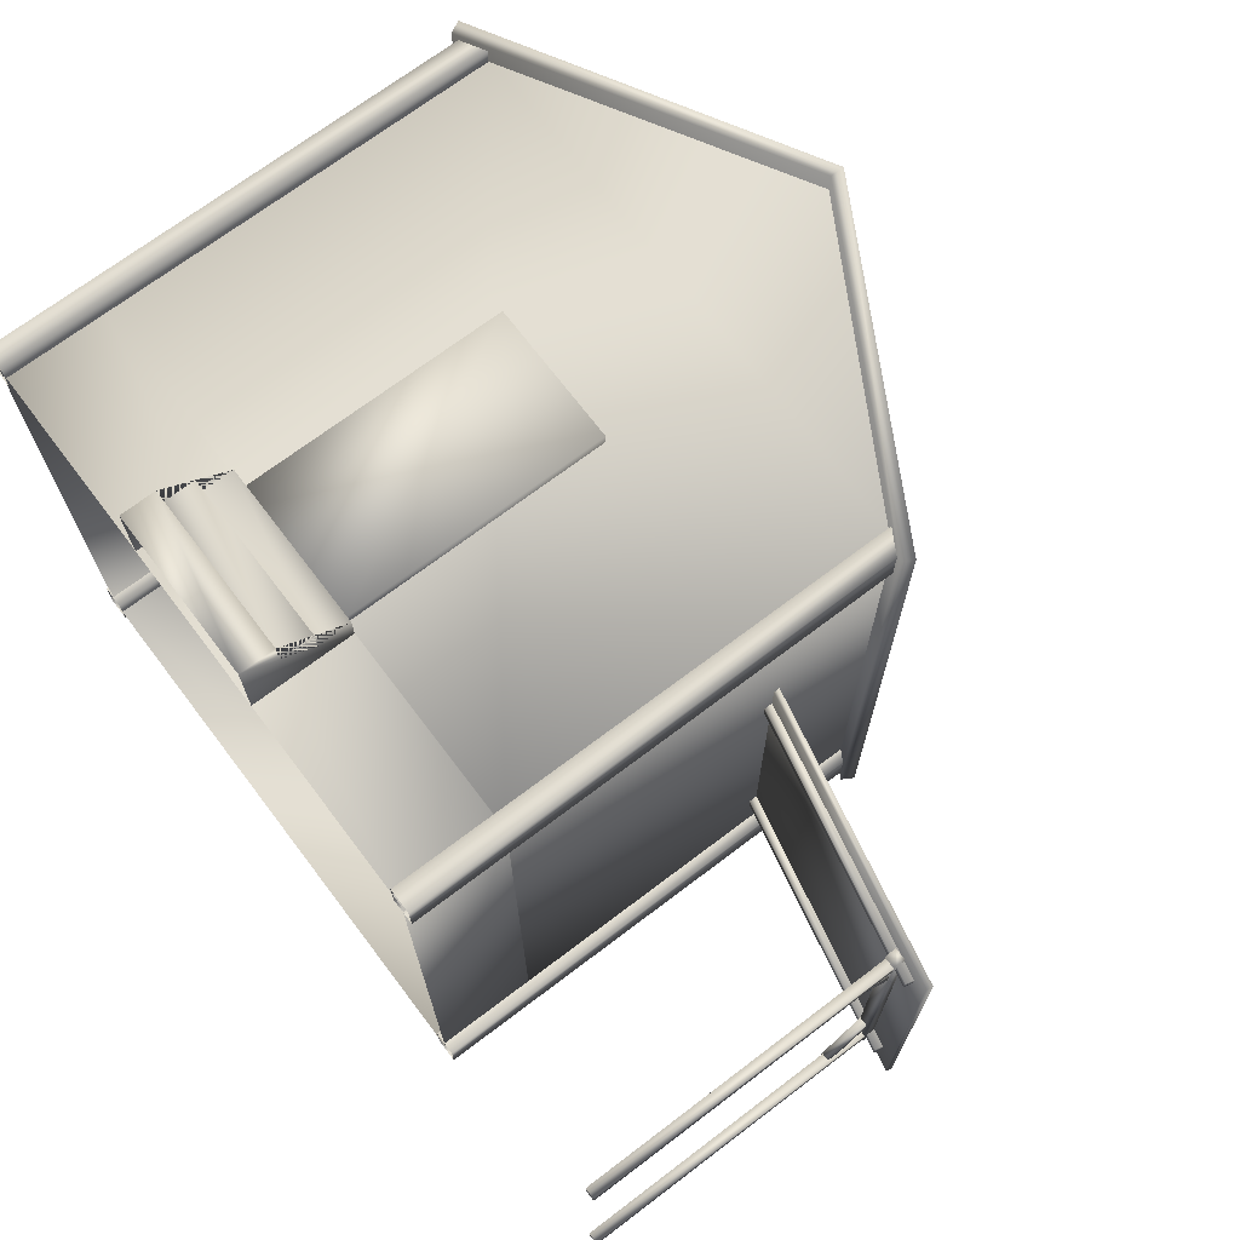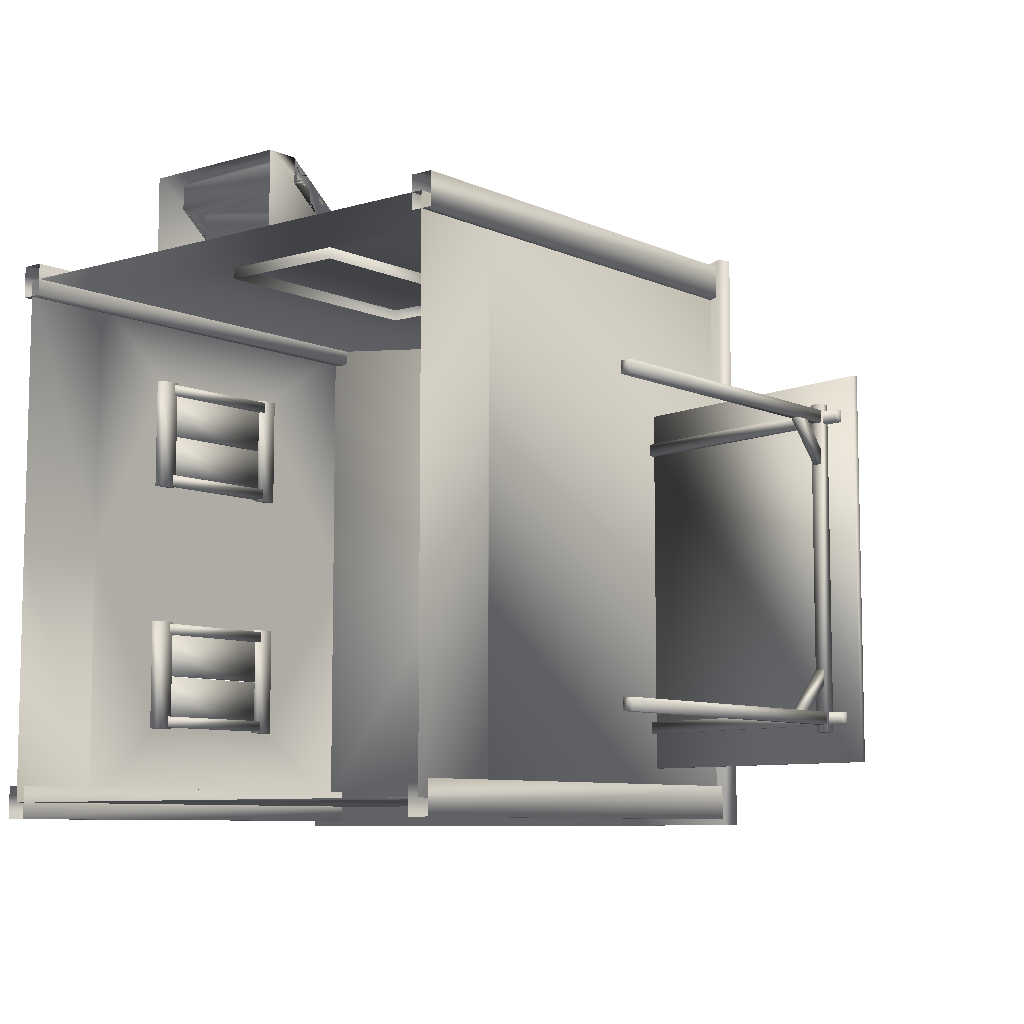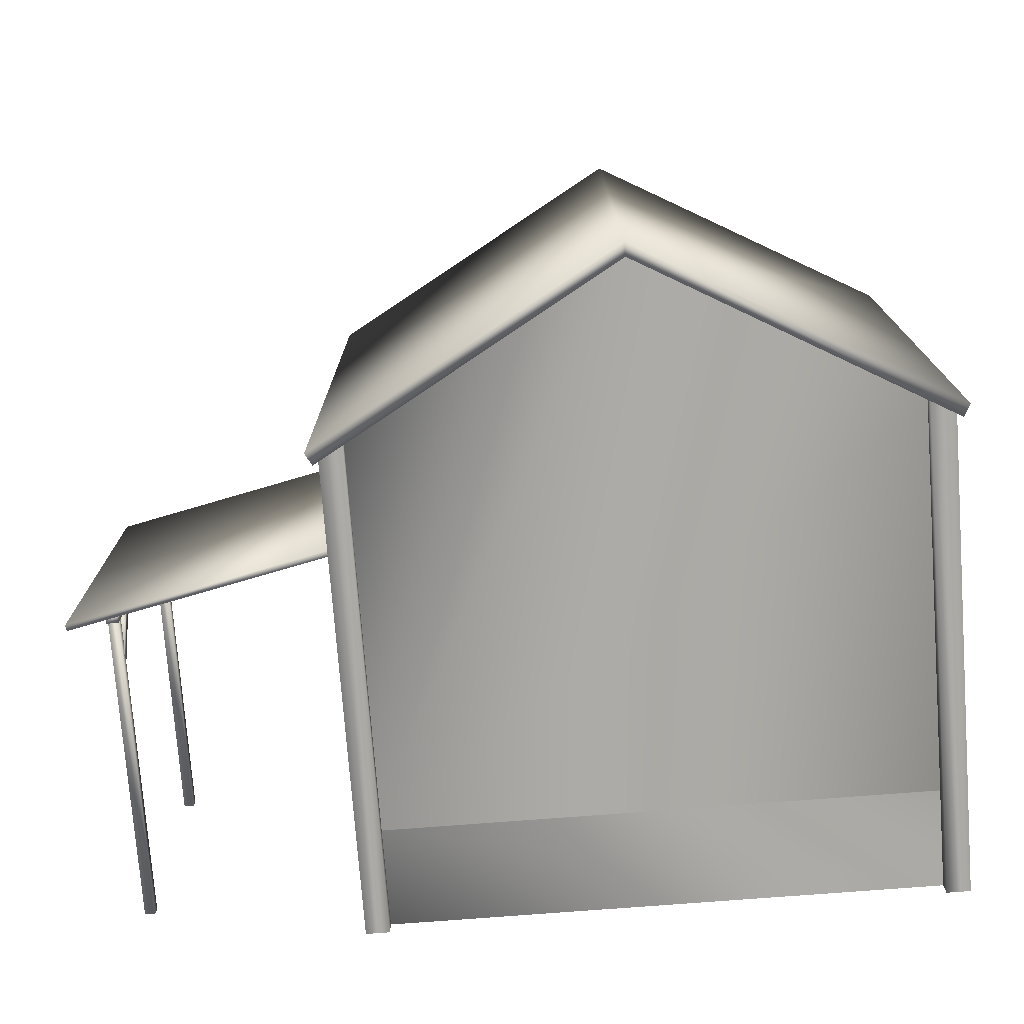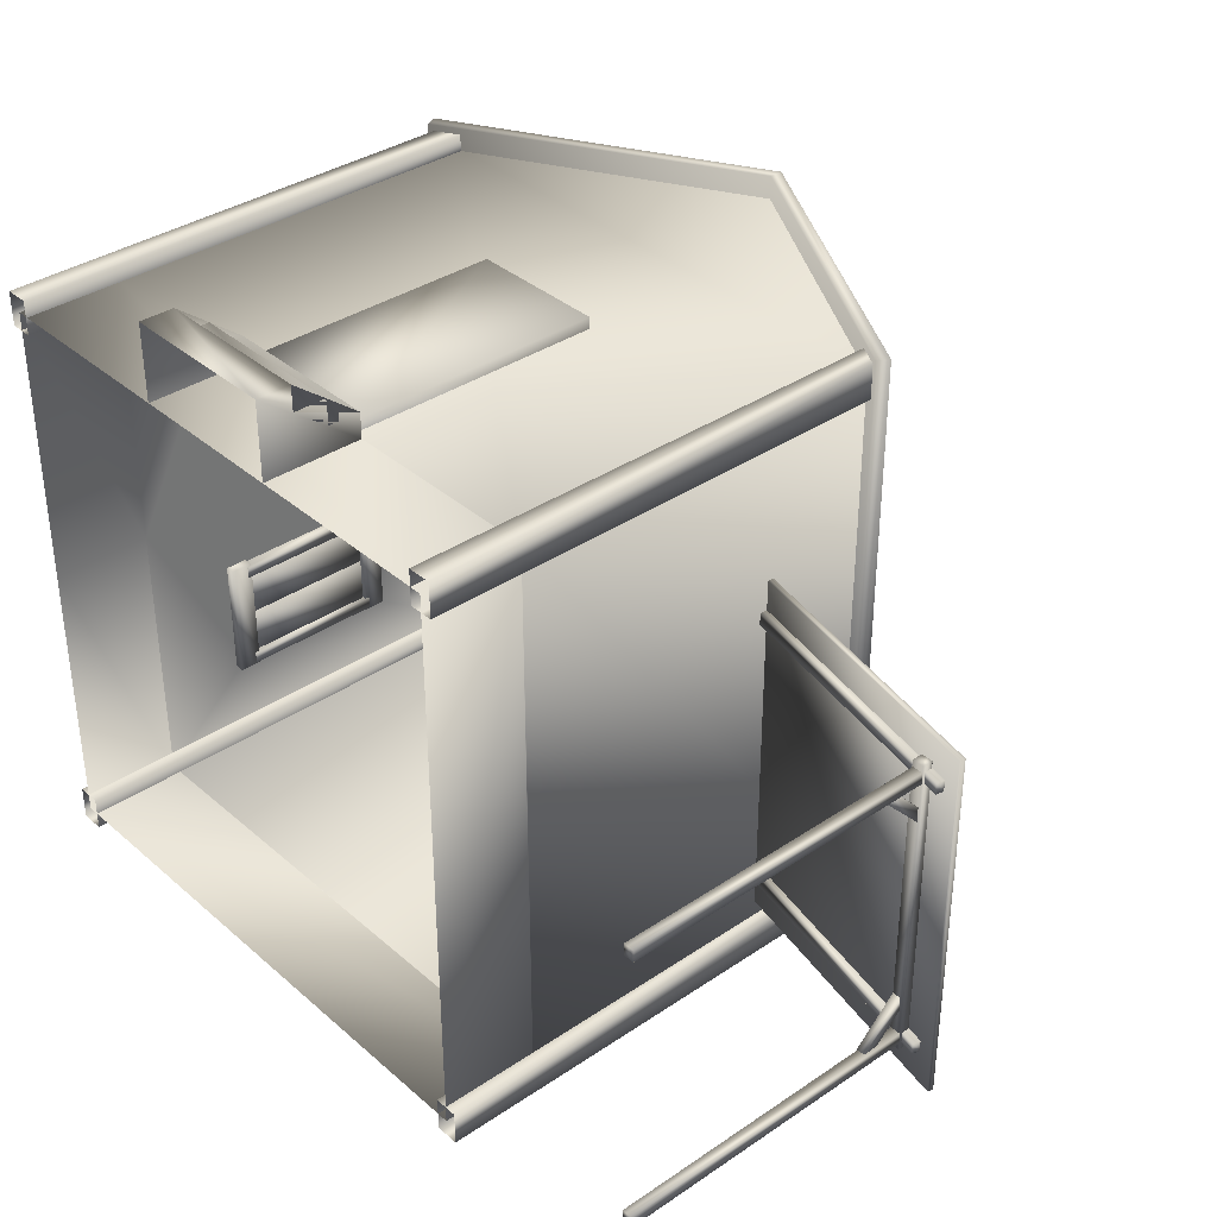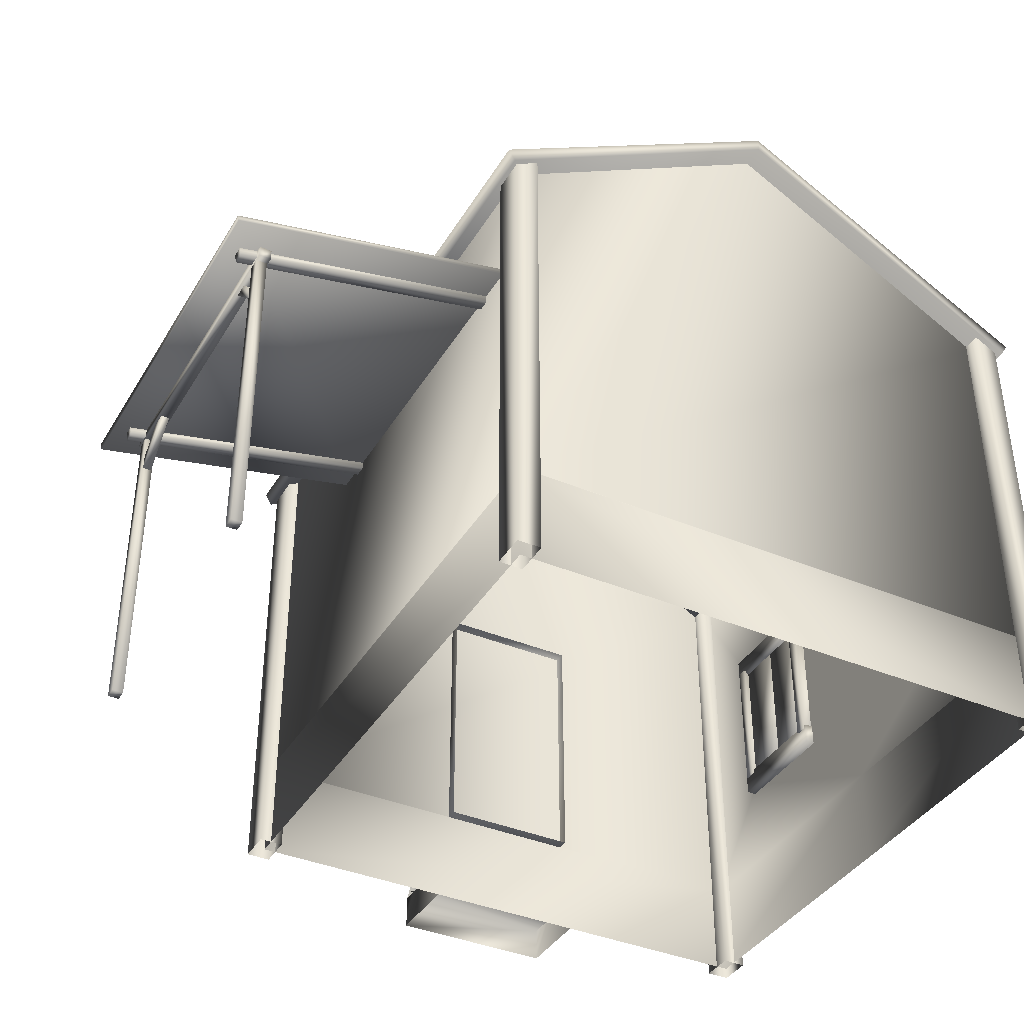
<metadata>
{"format":"obj","ext":"obj","renderer":"f3d","projection":"perspective","resolution":1024,"background":"white","views":[{"elev":70.5,"azim":52.8,"up":"+Z"},{"elev":-8.0,"azim":39.0,"up":"+Z"},{"elev":-75.4,"azim":-175.6,"up":"+Z"},{"elev":35.9,"azim":48.4,"up":"+Z"},{"elev":-38.9,"azim":152.1,"up":"+Y"}]}
</metadata>
<code>
o stairs_foundation.001
v -5 -0.007001 17.47
v -5 -0.007001 19.07
v 5 -0.007001 17.47
v 5 -0.007001 19.07
v -5 -2.007 19.07
v 5 -2.007 19.07
v -5 -2.007 20.67
v 5 -2.007 20.67
v -5 -4.007 20.67
v -5 -4.007 22.27
v 5 -4.007 20.67
v 5 -4.007 22.27
v -5 -6.121 22.27
v 5 -6.121 22.27
v -5 -6.121 17.47
v 5 -6.121 17.47
v 17.45 -0.02648 -17.45
v 17.45 -0.02648 17.45
v 17.45 -6.139 -17.45
v 17.45 -6.139 17.46
v -17.45 0.02079 17.46
v -17.46 -6.092 17.47
v -17.45 -0.02648 -17.45
v -17.45 -6.139 -17.45
v -17.45 -0.02648 -0.07358
v -17.45 -6.139 -0.06534
f 1 2 3
f 2 4 3
f 5 6 2
f 6 4 2
f 5 7 6
f 7 8 6
f 9 10 11
f 10 12 11
f 9 11 7
f 11 8 7
f 13 14 10
f 14 12 10
f 15 13 1
f 13 10 1
f 1 10 2
f 10 9 2
f 2 9 5
f 9 7 5
f 16 3 14
f 3 4 14
f 14 4 12
f 4 6 12
f 12 6 11
f 6 8 11
f 17 18 19
f 18 20 19
f 18 21 20
f 21 22 20
f 23 17 24
f 17 19 24
f 25 23 26
f 23 24 26
f 21 25 22
f 25 26 22
o cabin_main.001
v -16.78 15.32 -12.11
v -18.15 15.32 -12.11
v -16.78 15.32 -11.37
v -18.15 15.32 -11.37
v -16.78 6.44 -12.11
v -16.78 6.44 -11.37
v -18.15 6.44 -12.11
v -18.15 6.44 -11.37
v -18.06 5.331 4.82
v -18.06 6.702 4.82
v -16.87 5.332 4.82
v -16.87 6.703 4.82
v -18.06 5.331 12.3
v -16.87 5.332 12.3
v -18.06 6.702 12.3
v -16.87 6.703 12.3
v -18.06 15.08 4.82
v -18.06 16.45 4.82
v -16.87 15.08 4.82
v -16.87 16.45 4.82
v -18.06 15.08 12.31
v -16.87 15.08 12.31
v -18.06 16.45 12.31
v -16.87 16.45 12.31
v -16.78 15.32 -5.613
v -18.15 15.32 -5.613
v -16.78 15.32 -4.88
v -18.15 15.32 -4.88
v -16.78 6.44 -5.612
v -16.78 6.44 -4.879
v -18.15 6.44 -5.613
v -18.15 6.44 -4.88
v -18.06 5.331 -12.23
v -18.06 6.702 -12.23
v -16.87 5.332 -12.23
v -16.87 6.703 -12.23
v -18.06 5.331 -4.744
v -16.87 5.332 -4.744
v -18.06 6.702 -4.744
v -16.87 6.703 -4.744
v -18.06 15.08 -12.23
v -18.06 16.45 -12.23
v -16.87 15.08 -12.23
v -16.87 16.45 -12.23
v -18.06 15.08 -4.744
v -16.87 15.08 -4.744
v -18.06 16.45 -4.744
v -16.87 16.45 -4.744
v -16.78 15.32 4.927
v -18.15 15.32 4.926
v -16.78 15.32 5.66
v -18.15 15.32 5.659
v -16.78 6.44 4.927
v -16.78 6.44 5.66
v -18.15 6.44 4.926
v -18.15 6.44 5.66
v -16.78 15.32 11.42
v -18.15 15.32 11.42
v -16.78 15.32 12.15
v -18.15 15.32 12.15
v -16.78 6.44 11.42
v -16.78 6.44 12.15
v -18.15 6.44 11.42
v -18.15 6.44 12.15
v 31.69 12.99 5.913
v 31.69 13.65 5.913
v 31.69 13 -13.59
v 31.69 13.65 -13.59
v 32.42 12.99 5.913
v 32.42 12.99 -13.59
v 32.42 13.65 5.913
v 32.42 13.65 -13.59
v 16.71 -6.146 16.38
v 16.71 24.07 16.38
v 18.16 -6.146 16.38
v 18.16 23.25 16.38
v 16.71 -6.146 18.51
v 18.16 -6.146 18.51
v 16.71 24.07 18.51
v 18.16 23.25 18.52
v 16.43 16.58 4.734
v 16.57 17.23 4.734
v 33.38 12.95 4.734
v 33.52 13.6 4.734
v 16.43 16.58 5.461
v 33.38 12.95 5.46
v 16.57 17.22 5.461
v 33.51 13.59 5.46
v 16.43 16.58 -13.17
v 16.57 17.22 -13.17
v 33.38 12.95 -13.17
v 33.52 13.6 -13.17
v 16.43 16.58 -12.44
v 33.38 12.95 -12.44
v 16.57 17.22 -12.44
v 33.51 13.59 -12.44
v 32.4 -6.223 4.776
v 31.74 -6.223 4.776
v 32.4 13.68 4.775
v 31.74 13.68 4.775
v 32.4 -6.223 5.502
v 32.4 13.68 5.502
v 31.75 -6.223 5.502
v 31.75 13.68 5.502
v 32.4 -6.223 -13.15
v 31.74 -6.223 -13.15
v 32.4 13.68 -13.15
v 31.74 13.68 -13.15
v 32.4 -6.223 -12.42
v 32.4 13.68 -12.42
v 31.74 -6.223 -12.42
v 31.74 13.68 -12.42
v -18.16 23.28 16.38
v -16.71 24.08 16.38
v -18.16 -6.146 16.38
v -16.71 -6.146 16.38
v -18.16 23.28 18.52
v -18.16 -6.146 18.51
v -16.71 24.08 18.52
v -16.71 -6.146 18.51
v -18.18 23.28 -18.53
v -16.73 24.08 -18.53
v -18.18 -6.145 -18.53
v -16.73 -6.145 -18.53
v -18.18 23.28 -16.39
v -18.18 -6.145 -16.39
v -16.73 24.08 -16.39
v -16.73 -6.145 -16.39
v 16.73 -6.145 -18.53
v 16.73 24.07 -18.53
v 18.18 -6.145 -18.53
v 18.18 23.25 -18.53
v 16.73 -6.145 -16.39
v 18.18 -6.145 -16.39
v 16.73 24.07 -16.39
v 18.18 23.25 -16.39
v 17.45 1e-06 -17.45
v 17.45 24.17 -17.45
v 17.45 -1e-06 17.45
v 17.45 24.17 17.45
v -17.45 0.04727 17.46
v -17.45 24.17 17.46
v -0.00025 34 17.45
v -17.45 1e-06 -17.45
v -17.45 24.17 -17.45
v -0.00025 34 -17.45
v -17.45 0 -0.07362
v -17.45 6.046 -12.02
v -17.45 6.046 -5.032
v -17.45 15.72 -12.02
v -17.45 24.17 -0.06307
v -17.45 15.71 -5.011
v -17.45 5.95 5.021
v -17.45 15.74 5.021
v -17.45 15.73 12.04
v -17.45 5.947 12.04
v 31.68 13.08 -9.845
v 31.68 13.54 -10.32
v 31.68 10.37 -12.5
v 31.68 10.83 -12.97
v 32.22 13.08 -9.844
v 32.22 10.37 -12.5
v 32.22 13.54 -10.31
v 32.22 10.83 -12.97
v 31.8 10.41 4.959
v 31.8 10.89 5.415
v 31.8 13.04 2.217
v 31.8 13.52 2.673
v 32.31 10.41 4.958
v 32.31 13.04 2.216
v 32.31 10.89 5.414
v 32.31 13.52 2.672
v 17.45 -0.02648 -17.45
v 17.45 -0.02648 17.45
v -17.45 0.02079 17.46
v -17.45 -0.02648 -17.45
v -17.45 -0.02648 -0.07358
f 27 28 29
f 28 30 29
f 31 32 33
f 32 34 33
f 27 31 28
f 31 33 28
f 29 30 32
f 30 34 32
f 28 33 30
f 33 34 30
f 27 29 31
f 29 32 31
f 35 36 37
f 36 38 37
f 39 40 41
f 40 42 41
f 35 39 36
f 39 41 36
f 37 38 40
f 38 42 40
f 36 41 38
f 41 42 38
f 35 37 39
f 37 40 39
f 43 44 45
f 44 46 45
f 47 48 49
f 48 50 49
f 43 47 44
f 47 49 44
f 45 46 48
f 46 50 48
f 44 49 46
f 49 50 46
f 43 45 47
f 45 48 47
f 51 52 53
f 52 54 53
f 55 56 57
f 56 58 57
f 51 55 52
f 55 57 52
f 53 54 56
f 54 58 56
f 52 57 54
f 57 58 54
f 51 53 55
f 53 56 55
f 59 60 61
f 60 62 61
f 63 64 65
f 64 66 65
f 59 63 60
f 63 65 60
f 61 62 64
f 62 66 64
f 60 65 62
f 65 66 62
f 59 61 63
f 61 64 63
f 67 68 69
f 68 70 69
f 71 72 73
f 72 74 73
f 67 71 68
f 71 73 68
f 69 70 72
f 70 74 72
f 68 73 70
f 73 74 70
f 67 69 71
f 69 72 71
f 75 76 77
f 76 78 77
f 79 80 81
f 80 82 81
f 75 79 76
f 79 81 76
f 77 78 80
f 78 82 80
f 76 81 78
f 81 82 78
f 75 77 79
f 77 80 79
f 83 84 85
f 84 86 85
f 87 88 89
f 88 90 89
f 83 87 84
f 87 89 84
f 85 86 88
f 86 90 88
f 84 89 86
f 89 90 86
f 83 85 87
f 85 88 87
f 91 92 93
f 92 94 93
f 95 96 97
f 96 98 97
f 91 95 92
f 95 97 92
f 93 94 96
f 94 98 96
f 92 97 94
f 97 98 94
f 91 93 95
f 93 96 95
f 99 100 101
f 100 102 101
f 103 104 105
f 104 106 105
f 103 105 99
f 105 100 99
f 104 101 106
f 101 102 106
f 107 108 109
f 108 110 109
f 111 112 113
f 112 114 113
f 107 111 108
f 111 113 108
f 109 110 112
f 110 114 112
f 108 113 110
f 113 114 110
f 107 109 111
f 109 112 111
f 115 116 117
f 116 118 117
f 119 120 121
f 120 122 121
f 115 119 116
f 119 121 116
f 117 118 120
f 118 122 120
f 116 121 118
f 121 122 118
f 115 117 119
f 117 120 119
f 123 124 125
f 124 126 125
f 127 128 129
f 128 130 129
f 123 127 124
f 127 129 124
f 125 126 128
f 126 130 128
f 124 129 126
f 129 130 126
f 123 125 127
f 125 128 127
f 131 132 133
f 132 134 133
f 135 136 137
f 136 138 137
f 131 135 132
f 135 137 132
f 133 134 136
f 134 138 136
f 132 137 134
f 137 138 134
f 131 133 135
f 133 136 135
f 139 140 141
f 140 142 141
f 143 144 145
f 144 146 145
f 140 145 142
f 145 146 142
f 139 141 143
f 141 144 143
f 147 148 149
f 148 150 149
f 151 152 153
f 152 154 153
f 148 153 150
f 153 154 150
f 147 149 151
f 149 152 151
f 155 156 157
f 156 158 157
f 159 160 161
f 160 162 161
f 159 161 155
f 161 156 155
f 160 157 162
f 157 158 162
f 163 164 165
f 164 166 165
f 167 165 168
f 165 166 168
f 168 166 169
f 170 171 163
f 171 172 163
f 163 172 164
f 170 173 174
f 173 175 174
f 170 174 171
f 174 176 171
f 171 176 177
f 176 178 177
f 175 173 178
f 173 177 178
f 173 179 177
f 179 180 177
f 168 177 181
f 177 180 181
f 167 168 182
f 168 181 182
f 167 182 173
f 182 179 173
f 183 184 185
f 184 186 185
f 187 188 189
f 188 190 189
f 183 187 184
f 187 189 184
f 185 186 188
f 186 190 188
f 184 189 186
f 189 190 186
f 183 185 187
f 185 188 187
f 191 192 193
f 192 194 193
f 195 196 197
f 196 198 197
f 191 195 192
f 195 197 192
f 193 194 196
f 194 198 196
f 192 197 194
f 197 198 194
f 191 193 195
f 193 196 195
f 163 165 199
f 165 200 199
f 165 167 200
f 167 201 200
f 170 163 202
f 163 199 202
f 173 170 203
f 170 202 203
f 167 173 201
f 173 203 201
o doors_shutters.001
v -4.318 0.008399 18.17
v 4.314 0.008399 18.17
v -4.318 15.85 18.17
v 4.314 15.85 18.17
v -4.318 0.008199 16.72
v -4.318 15.85 16.72
v 4.314 0.008199 16.72
v 4.314 15.85 16.72
v -17.71 6.749 -11.43
v -17.71 15.03 -11.43
v -17.09 6.747 -11.43
v -17.09 15.03 -11.43
v -17.71 6.748 -8.567
v -17.09 6.747 -8.567
v -17.71 15.03 -8.567
v -17.09 15.03 -8.567
v -17.69 6.749 -8.488
v -17.69 15.03 -8.488
v -17.07 6.747 -8.488
v -17.07 15.03 -8.488
v -17.69 6.748 -5.624
v -17.07 6.747 -5.624
v -17.69 15.03 -5.624
v -17.07 15.03 -5.624
v -17.71 6.749 5.634
v -17.71 15.03 5.634
v -17.09 6.747 5.634
v -17.09 15.03 5.634
v -17.71 6.749 8.498
v -17.09 6.747 8.498
v -17.71 15.03 8.498
v -17.09 15.03 8.498
v -17.69 6.749 8.577
v -17.69 15.03 8.577
v -17.07 6.747 8.577
v -17.07 15.03 8.577
v -17.69 6.748 11.44
v -17.07 6.747 11.44
v -17.69 15.03 11.44
v -17.07 15.03 11.44
f 204 205 206
f 205 207 206
f 208 204 209
f 204 206 209
f 210 211 205
f 211 207 205
f 209 206 211
f 206 207 211
f 212 213 214
f 213 215 214
f 216 217 218
f 217 219 218
f 212 216 213
f 216 218 213
f 214 215 217
f 215 219 217
f 213 218 215
f 218 219 215
f 212 214 216
f 214 217 216
f 220 221 222
f 221 223 222
f 224 225 226
f 225 227 226
f 220 224 221
f 224 226 221
f 222 223 225
f 223 227 225
f 221 226 223
f 226 227 223
f 220 222 224
f 222 225 224
f 228 229 230
f 229 231 230
f 232 233 234
f 233 235 234
f 228 232 229
f 232 234 229
f 230 231 233
f 231 235 233
f 229 234 231
f 234 235 231
f 228 230 232
f 230 233 232
f 236 237 238
f 237 239 238
f 240 241 242
f 241 243 242
f 236 240 237
f 240 242 237
f 238 239 241
f 239 243 241
f 237 242 239
f 242 243 239
f 236 238 240
f 238 241 240
f 208 210 204
f 210 205 204
o roof_tiles.001
v -18.91 23.75 -18.9
v -18.91 23.75 18.91
v -0.001 34.41 -18.91
v -0.001 34.41 18.91
v 18.91 23.75 -18.9
v 18.91 23.75 18.91
v -18.49 23.02 18.91
v -18.49 23.02 -18.9
v -0.001 33.56 18.91
v -0.001 33.56 -18.91
v 18.49 23.02 18.91
v 18.49 23.02 -18.9
v 17.17 16.92 -15.36
v 17.25 17.27 -15.36
v 34.45 13.24 -15.36
v 34.52 13.6 -15.36
v 17.17 16.92 7.379
v 34.45 13.24 7.379
v 17.25 17.27 7.378
v 34.52 13.6 7.378
f 244 245 246
f 245 247 246
f 246 247 248
f 247 249 248
f 250 251 252
f 251 253 252
f 252 253 254
f 253 255 254
f 244 246 251
f 246 253 251
f 247 245 252
f 245 250 252
f 245 244 250
f 244 251 250
f 246 248 253
f 248 255 253
f 248 249 255
f 249 254 255
f 249 247 254
f 247 252 254
f 256 257 258
f 257 259 258
f 260 261 262
f 261 263 262
f 256 260 257
f 260 262 257
f 258 259 261
f 259 263 261
f 257 262 259
f 262 263 259
f 256 258 260
f 258 261 260

</code>
